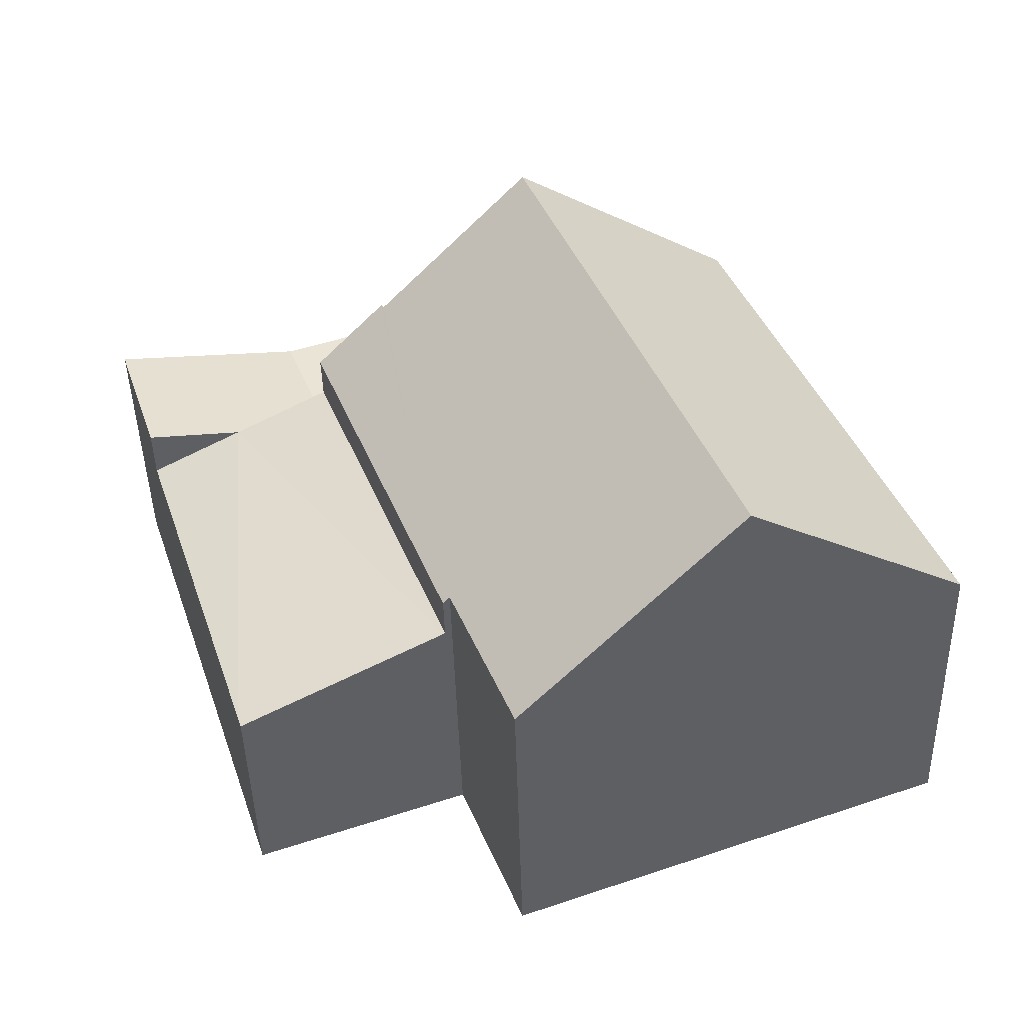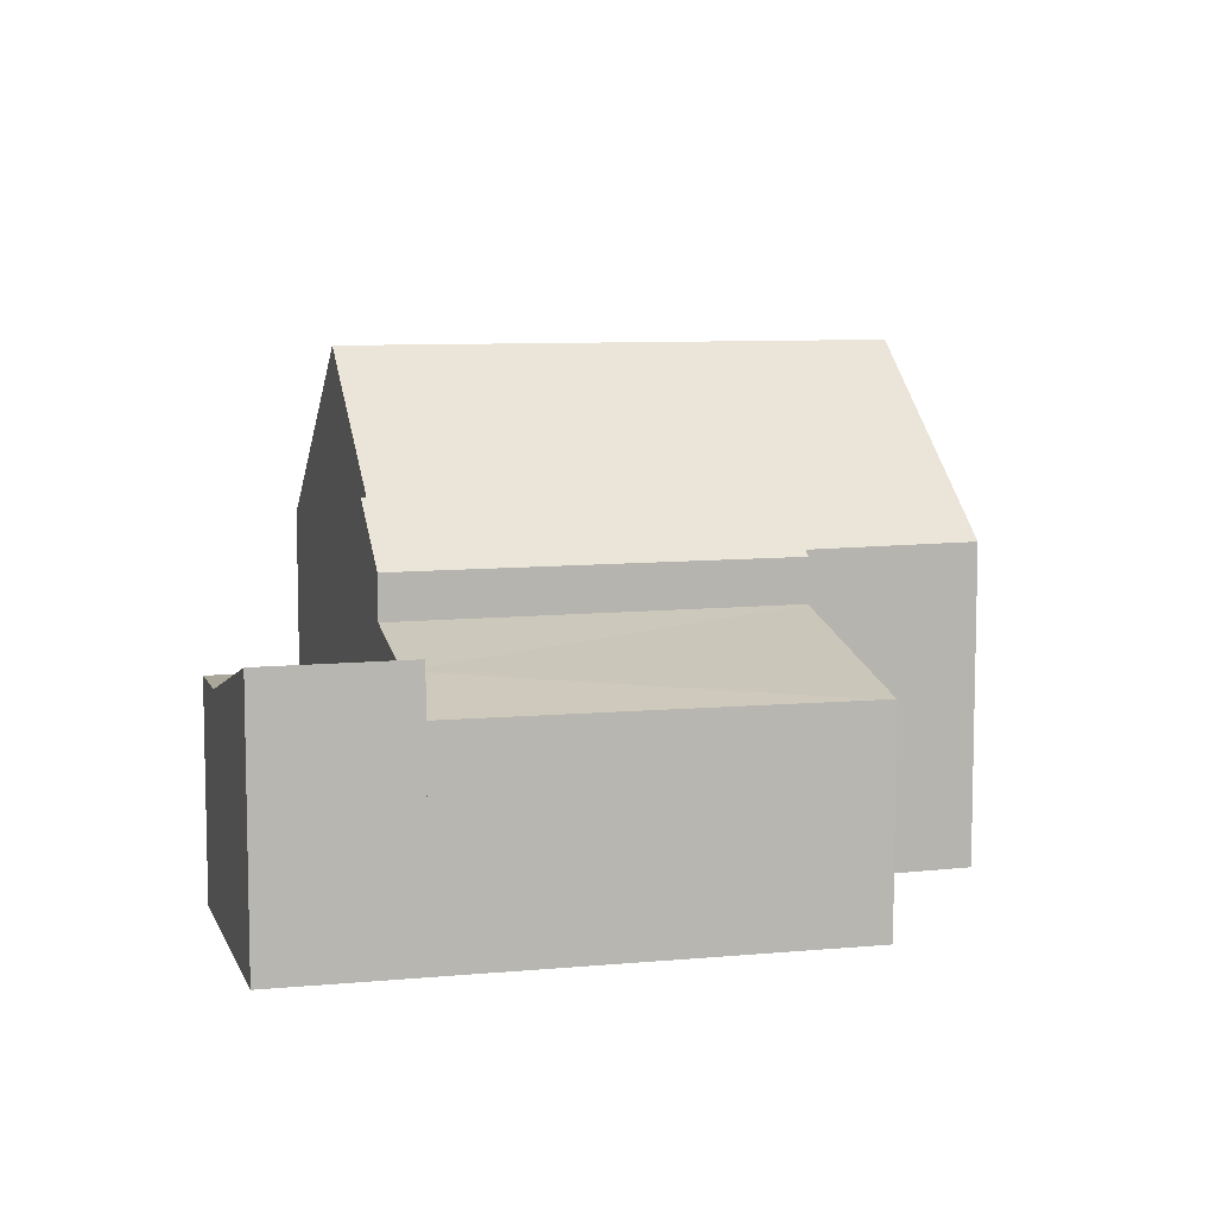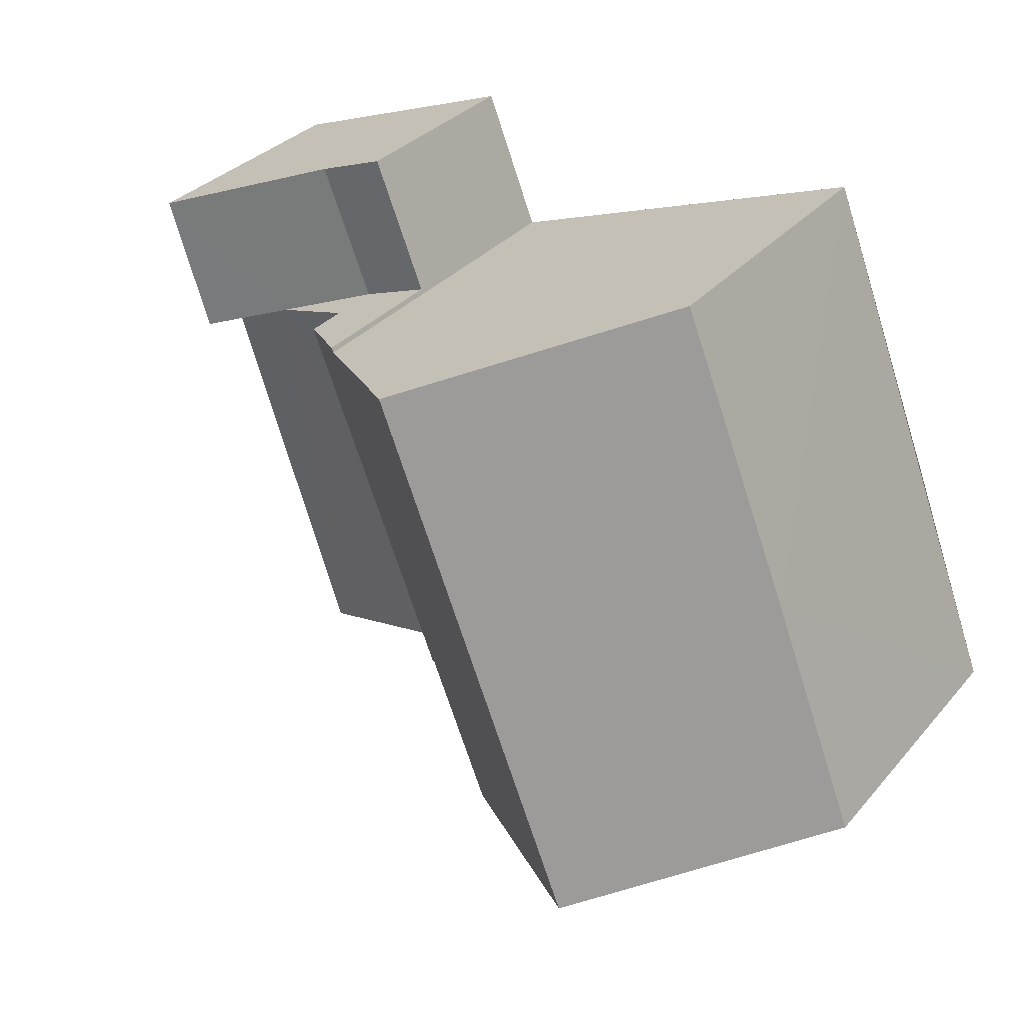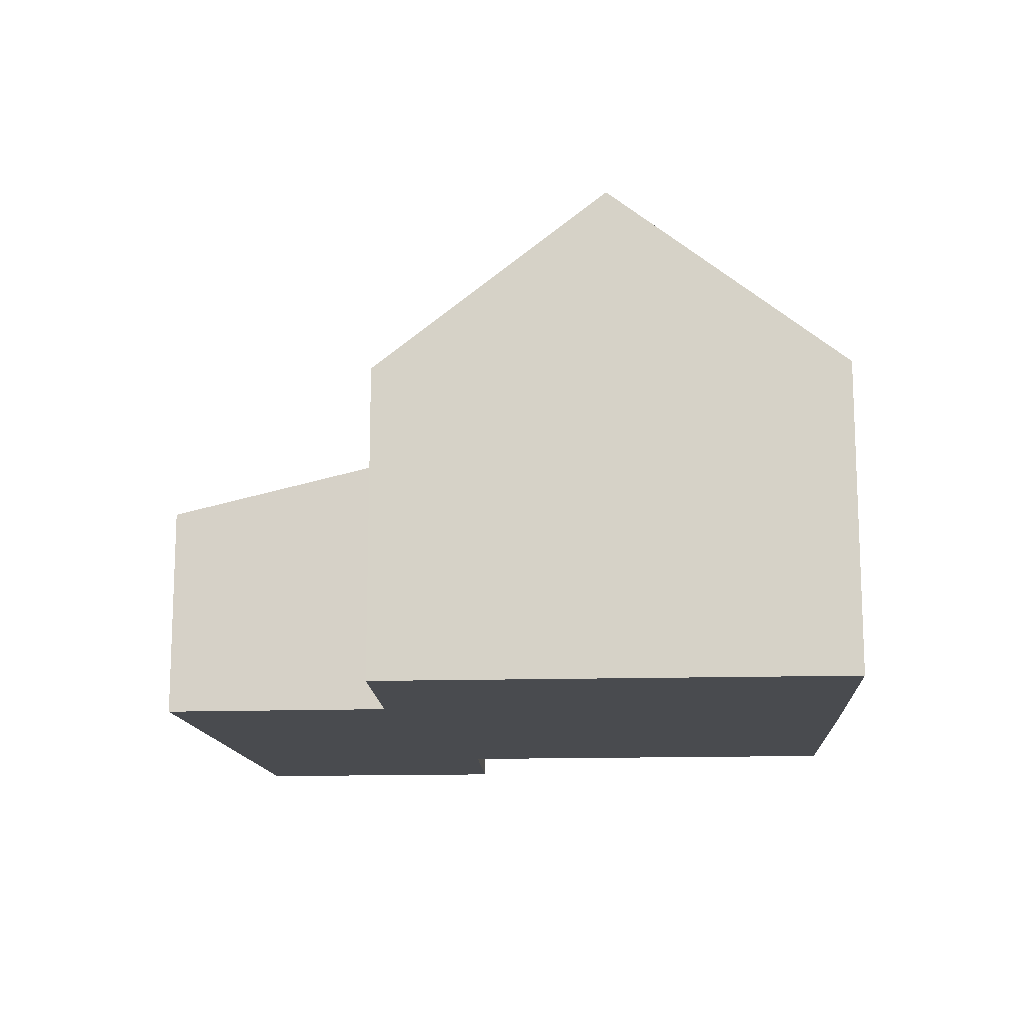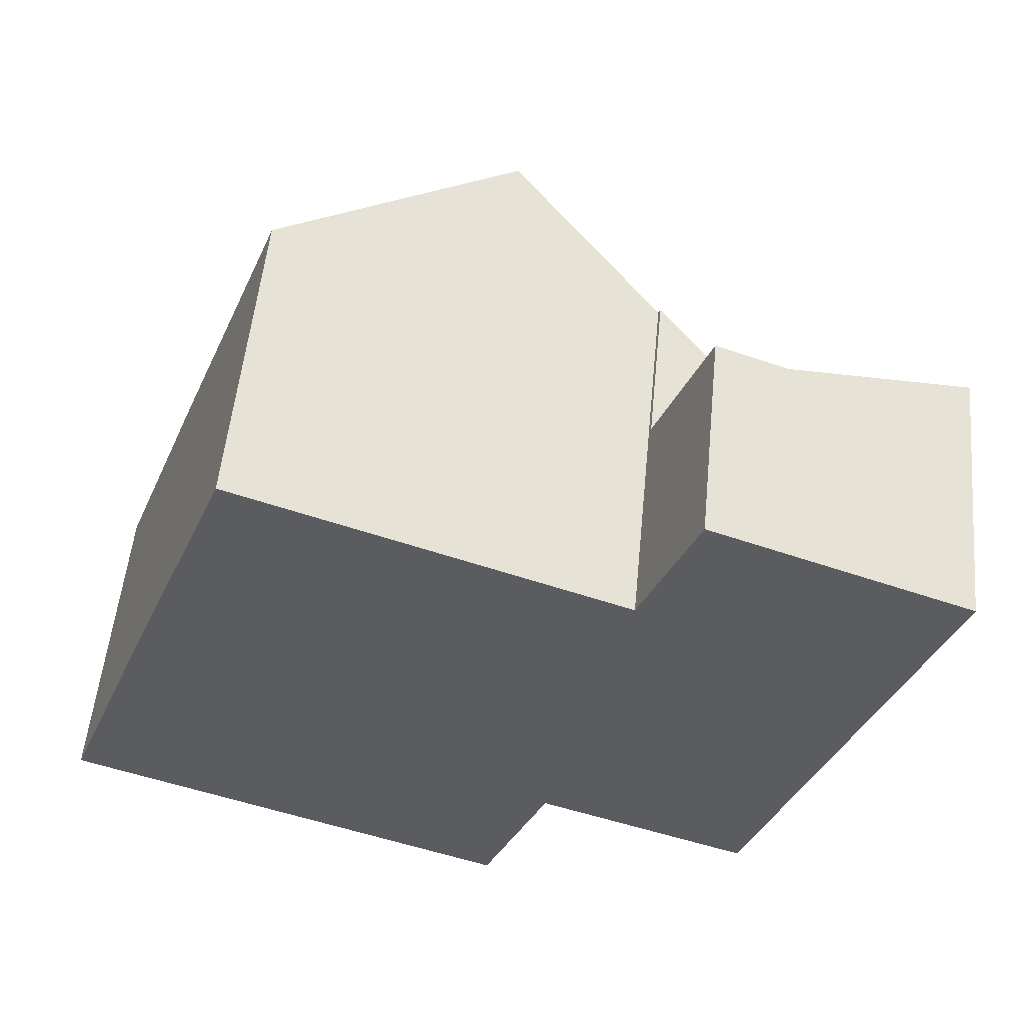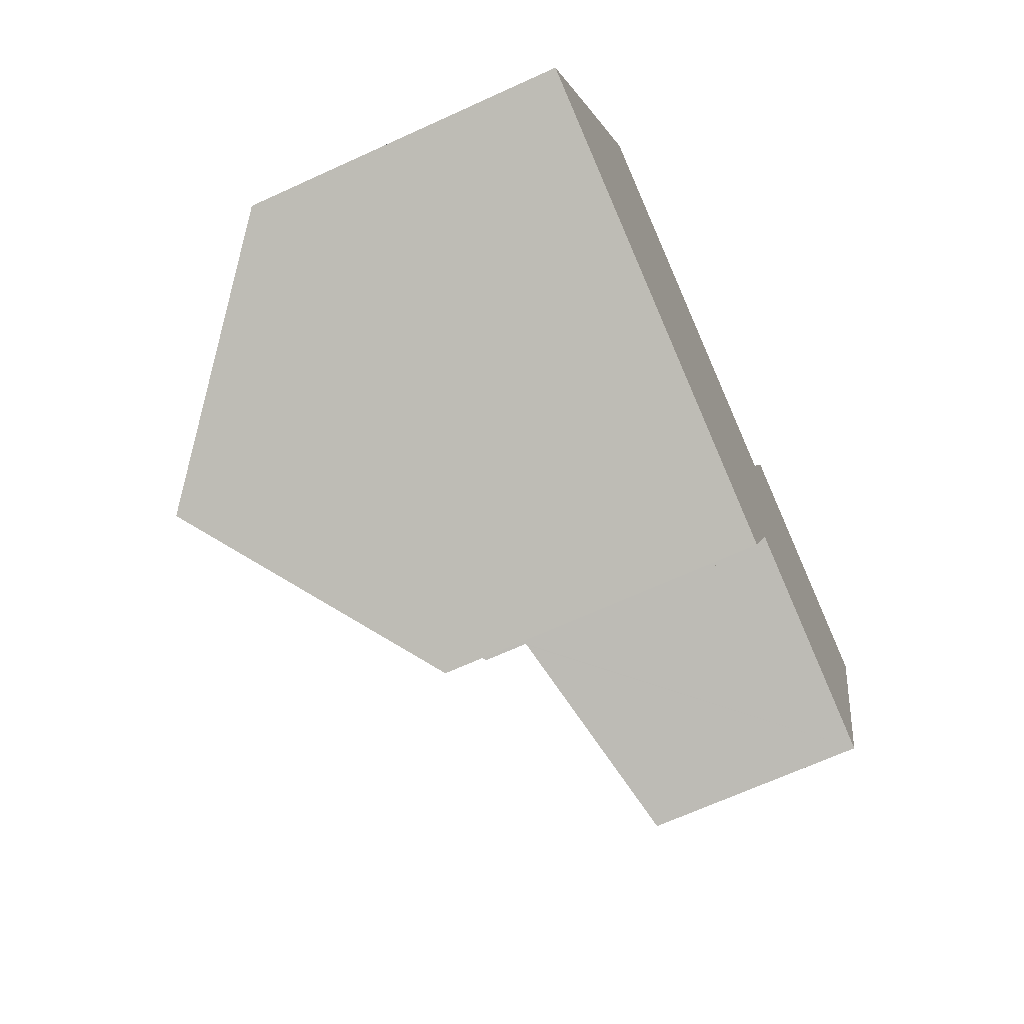
<metadata>
{"format":"obj","ext":"obj","renderer":"f3d","projection":"perspective","resolution":1024,"background":"white","views":[{"elev":-45.8,"azim":-178.5,"up":"+Z"},{"elev":8.1,"azim":94.5,"up":"+Y"},{"elev":33.1,"azim":-146.0,"up":"+Z"},{"elev":-14.2,"azim":-155.6,"up":"+Y"},{"elev":54.5,"azim":5.6,"up":"+Z"},{"elev":-68.3,"azim":-65.5,"up":"+Z"}]}
</metadata>
<code>
v  5.38 9.381 1.368
v  3.92 5.91 10.03
v  8.14 9.381 8.459
v  1.725 5.89 4.467
v  1.146 5.893 2.968
v  4.226 9.381 -1.597
v  3.38 8.684 -1.277
v  0 5.9 3.613e-16
v  9.753 5.813 -0.162
v  11.16 6.929 7.439
v  12.52 5.813 6.932
v  11.12 6.93 7.346
v  9.622 5.921 -0.114
v  9.58 5.921 -0.22
v  8.395 5.947 -3.173
v  0 0 0
v  3.92 -6.144e-16 10.03
v  1.146 -1.817e-16 2.968
v  1.725 -2.735e-16 4.467
v  11.12 -4.498e-16 7.346
v  11.16 -4.555e-16 7.439
v  8.14 -5.18e-16 8.459
v  12.52 -4.245e-16 6.932
v  9.753 9.92e-18 -0.162
v  9.622 6.98e-18 -0.114
v  8.395 1.943e-16 -3.173
v  9.58 1.347e-17 -0.22
v  4.226 9.779e-17 -1.597
v  3.38 7.819e-17 -1.277
v  13.51 3.998 9.484
v  14.35 4.486 6.247
v  12.52 3.982 6.932
v  16.96 4.947 8.191
v  16.08 4.963 5.6
v  12.17 3.99 9.987
v  11.16 3.99 7.439
v  16.96 -5.016e-16 8.191
v  13.51 -5.807e-16 9.484
v  12.17 -6.115e-16 9.987
v  16.08 -3.429e-16 5.6
v  14.35 -3.825e-16 6.247
v  16.08 4.019 5.6
v  13.73 4.019 -1.366
v  9.781 4.973 -0.172
v  13.66 4.018 -1.587
v  12.52 4.98 6.932
v  9.753 4.98 -0.162
v  13.73 8.364e-17 -1.366
v  13.66 9.718e-17 -1.587
v  9.781 1.053e-17 -0.172
g defaultobject
f 1 2 3
f 2 1 4
f 4 1 5
f 5 1 6
f 5 6 7
f 5 7 8
f 9 10 11
f 10 9 12
f 12 9 3
f 3 9 13
f 3 13 1
f 1 13 14
f 1 14 15
f 1 15 6
f 16 5 8
f 5 16 4
f 4 17 2
f 17 4 16
f 17 16 18
f 17 18 19
f 20 10 12
f 10 20 21
f 2 12 3
f 12 2 17
f 12 17 20
f 20 17 22
f 21 11 10
f 11 21 23
f 23 9 11
f 9 23 24
f 25 14 13
f 14 25 15
f 15 25 26
f 26 25 27
f 9 25 13
f 25 9 24
f 26 6 15
f 6 26 7
f 7 26 8
f 8 26 28
f 8 28 29
f 8 29 16
f 21 24 23
f 24 21 20
f 24 20 22
f 24 22 17
f 24 17 19
f 24 19 25
f 25 19 27
f 27 19 26
f 26 19 28
f 28 19 18
f 28 18 29
f 29 18 16
f 30 31 32
f 31 30 33
f 31 33 34
f 35 32 36
f 32 35 30
f 30 37 33
f 37 30 35
f 37 35 38
f 38 35 39
f 33 40 34
f 40 33 37
f 40 31 34
f 31 40 32
f 32 40 36
f 36 40 41
f 36 41 23
f 36 23 21
f 21 35 36
f 35 21 39
f 38 40 37
f 40 38 39
f 40 39 41
f 41 39 21
f 41 21 23
f 31 42 43
f 44 43 45
f 43 44 31
f 46 44 47
f 44 46 31
f 23 31 46
f 31 23 42
f 42 23 40
f 40 23 41
f 40 43 42
f 43 40 48
f 43 48 45
f 45 48 49
f 49 44 45
f 44 49 47
f 47 49 24
f 24 49 50
f 24 46 47
f 46 24 23
f 41 48 40
f 48 41 23
f 48 23 24
f 48 24 50
f 48 50 49

</code>
